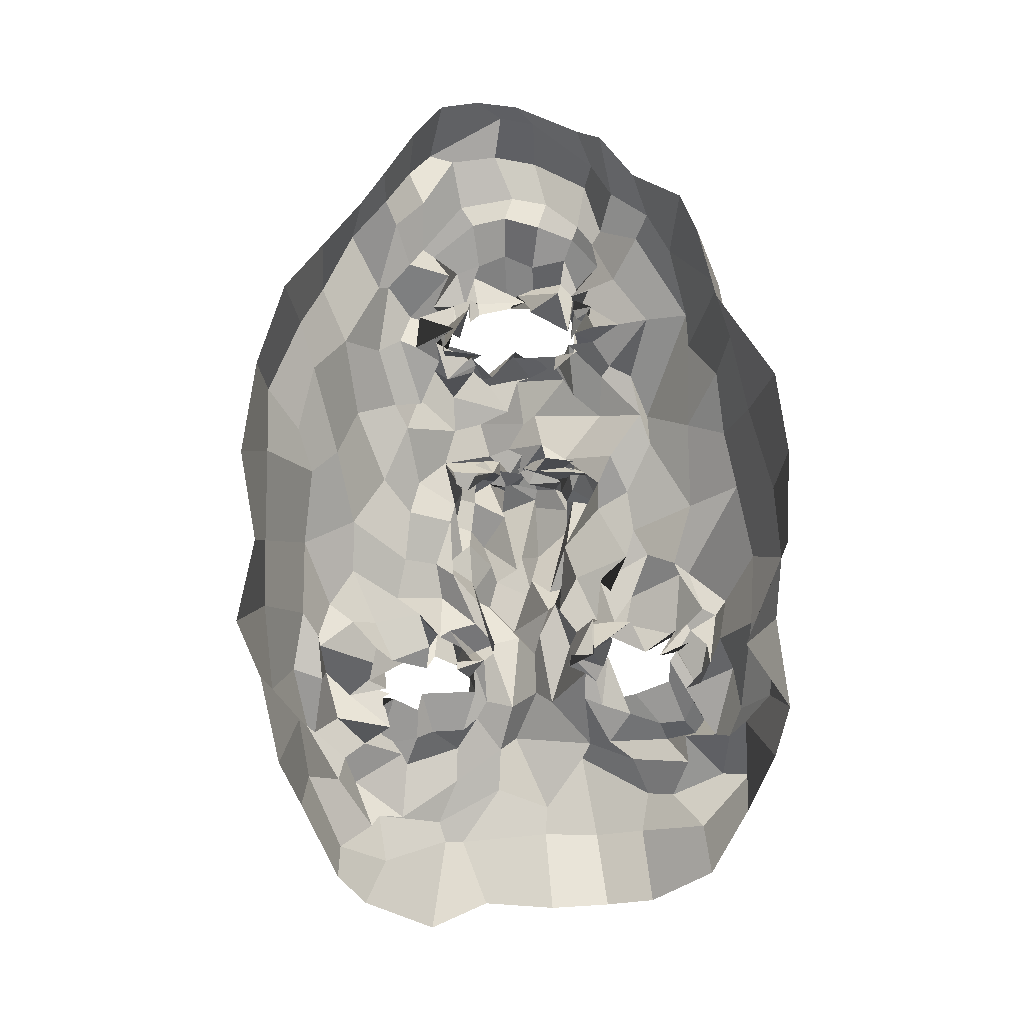
<metadata>
{"format":"obj","ext":"obj","renderer":"f3d","projection":"perspective","resolution":1024,"background":"white","views":[{"elev":-1.5,"azim":-1.3,"up":"+Y"}]}
</metadata>
<code>
o face_face.002
v 0.5019 0.5395 -0.04852
v 0.4955 0.483 -0.05225
v 0.4971 0.5012 -0.04576
v 0.4904 0.4265 -0.04146
v 0.5126 0.4734 -0.06303
v 0.5046 0.4399 -0.04959
v 0.5112 0.3866 -0.03187
v 0.4308 0.3704 0.01164
v 0.5009 0.3403 -0.02906
v 0.5177 0.3036 -0.01723
v 0.5197 0.252 0.001272
v 0.5091 0.541 -0.03856
v 0.4995 0.5514 -0.02838
v 0.5002 0.5538 -0.02268
v 0.4974 0.577 -0.01676
v 0.5056 0.5812 -0.02098
v 0.4959 0.5829 -0.02834
v 0.4944 0.6061 -0.01778
v 0.4941 0.625 -0.00589
v 0.505 0.4955 -0.05062
v 0.4922 0.4861 -0.03153
v 0.3894 0.3142 0.05756
v 0.4577 0.3985 -0.00519
v 0.4534 0.3921 -0.000463
v 0.4342 0.3854 0.01363
v 0.4297 0.3818 0.008654
v 0.4712 0.3914 0.005241
v 0.4469 0.3432 0.001258
v 0.4553 0.3466 0.002052
v 0.4264 0.3393 -0.001995
v 0.4226 0.3568 0.002116
v 0.397 0.3941 0.03205
v 0.4501 0.6311 0.00632
v 0.4201 0.3714 0.00717
v 0.3755 0.3737 0.06832
v 0.3984 0.3771 0.03828
v 0.4429 0.4648 -0.006378
v 0.496 0.5211 -0.02642
v 0.4825 0.5394 -0.0307
v 0.4663 0.5295 -0.03295
v 0.4557 0.5437 -0.02348
v 0.4785 0.5465 -0.0242
v 0.4759 0.5488 -0.02165
v 0.4426 0.5716 -0.0124
v 0.4993 0.4768 -0.06561
v 0.4938 0.4662 -0.06399
v 0.4095 0.3347 0.02127
v 0.4662 0.4308 -0.004087
v 0.4604 0.4749 -0.03383
v 0.4672 0.4577 -0.0282
v 0.4132 0.4592 0.01252
v 0.502 0.4335 -0.05317
v 0.4392 0.3005 -0.001766
v 0.4138 0.3196 0.000604
v 0.4074 0.276 0.04616
v 0.4921 0.3358 -0.01079
v 0.4718 0.347 -0.003402
v 0.4375 0.5577 -0.001798
v 0.3685 0.537 0.08248
v 0.4742 0.4776 -0.03149
v 0.488 0.4866 -0.009966
v 0.4461 0.5539 6e-06
v 0.458 0.5658 -0.006206
v 0.4231 0.2977 0.01125
v 0.4712 0.4774 -0.03214
v 0.4684 0.3189 -0.01194
v 0.4587 0.2963 -0.01238
v 0.4554 0.2426 0.005942
v 0.4071 0.2879 0.0201
v 0.4622 0.2861 -0.01064
v 0.4059 0.323 0.0187
v 0.3914 0.3261 0.03398
v 0.486 0.5365 -0.0392
v 0.4771 0.5428 -0.02435
v 0.4631 0.5373 -0.009984
v 0.4832 0.4933 -0.02151
v 0.4664 0.5645 -0.00287
v 0.4479 0.5707 -0.00538
v 0.4609 0.5551 -0.007822
v 0.489 0.4831 -0.04061
v 0.4816 0.5517 -0.02068
v 0.4758 0.55 -0.01313
v 0.4872 0.5384 -0.009641
v 0.4769 0.6212 -0.007251
v 0.4801 0.5996 -0.01221
v 0.4769 0.5945 -0.01796
v 0.4795 0.5801 -0.0211
v 0.4805 0.5736 -0.01688
v 0.4744 0.5747 -0.000792
v 0.4697 0.5607 -0.01405
v 0.4664 0.5782 -0.0166
v 0.4554 0.5781 -0.01849
v 0.4471 0.5278 -0.02088
v 0.3711 0.4485 0.112
v 0.5041 0.4971 -0.03149
v 0.4618 0.5551 -0.002263
v 0.4615 0.5646 -0.005935
v 0.4863 0.4968 -0.03587
v 0.4617 0.4919 -0.02044
v 0.4924 0.4948 -0.04381
v 0.457 0.4365 -0.01303
v 0.4404 0.4392 -0.005091
v 0.462 0.4881 -0.03011
v 0.4204 0.2586 0.02205
v 0.4307 0.2791 0.01186
v 0.4269 0.3023 0.006424
v 0.4638 0.5915 0.008646
v 0.4913 0.3134 -0.01558
v 0.4716 0.2851 -0.01563
v 0.4841 0.2538 -0.003876
v 0.4254 0.3921 0.01381
v 0.3961 0.3991 0.03345
v 0.4684 0.3843 0.006892
v 0.4054 0.3552 0.01788
v 0.4794 0.4163 -0.001499
v 0.478 0.4707 -0.0362
v 0.3886 0.4112 0.03985
v 0.4007 0.4152 0.01351
v 0.4129 0.433 0.00817
v 0.4362 0.4182 -0.0021
v 0.4601 0.4179 -0.01416
v 0.4782 0.4043 0.000255
v 0.502 0.3963 -0.01267
v 0.3882 0.4479 0.02535
v 0.3934 0.3478 0.0184
v 0.5069 0.487 -0.04458
v 0.4624 0.436 -0.01443
v 0.373 0.3812 0.1018
v 0.4887 0.3931 -0.009074
v 0.4671 0.4689 -0.01427
v 0.4111 0.3665 0.007247
v 0.4761 0.4547 -0.03514
v 0.3629 0.4917 0.1005
v 0.4686 0.3804 0.01023
v 0.4833 0.4461 -0.04926
v 0.3978 0.5809 0.03013
v 0.3986 0.6024 0.04354
v 0.3725 0.4485 0.07535
v 0.3874 0.5616 0.04622
v 0.3884 0.3579 0.05966
v 0.4421 0.6488 -0.003584
v 0.4977 0.4871 -0.04742
v 0.4646 0.4599 -0.01144
v 0.3834 0.3819 0.0347
v 0.4423 0.3851 -0.000522
v 0.4521 0.3809 0.005972
v 0.4664 0.5637 -0.005263
v 0.3928 0.4849 0.0357
v 0.46 0.6819 0.01148
v 0.4298 0.6435 0.02531
v 0.4187 0.6246 0.04371
v 0.5165 0.29 -0.00946
v 0.4791 0.6855 0.006634
v 0.4563 0.3871 0.002301
v 0.4677 0.3823 0.003257
v 0.4775 0.3832 0.006345
v 0.3901 0.3518 0.02968
v 0.4782 0.3685 0.008805
v 0.4496 0.3672 0.005941
v 0.4473 0.3579 -0.001993
v 0.4347 0.3651 0.014
v 0.4284 0.3652 0.004343
v 0.3795 0.3372 0.07502
v 0.4221 0.3752 0.02324
v 0.5052 0.5148 -0.03687
v 0.467 0.5104 -0.02782
v 0.4721 0.4847 -0.03645
v 0.4812 0.5147 -0.0362
v 0.512 0.3658 -0.02432
v 0.4124 0.6113 0.01467
v 0.4307 0.6282 0.02658
v 0.4532 0.6609 -0.0161
v 0.3823 0.5759 0.08127
v 0.4749 0.3761 0.01042
v 0.4749 0.418 -0.02211
v 0.4916 0.6771 0.005997
v 0.4454 0.664 0.02591
v 0.3725 0.4941 0.0664
v 0.4752 0.5693 -0.01404
v 0.4754 0.5814 -0.01465
v 0.4725 0.5788 -0.01754
v 0.4681 0.596 -0.0161
v 0.4554 0.6047 -0.01294
v 0.4618 0.5497 -0.01922
v 0.4568 0.5575 -0.01049
v 0.4586 0.547 -0.005545
v 0.4485 0.5239 -0.009721
v 0.4053 0.4957 0.02505
v 0.4886 0.3927 -0.02246
v 0.4843 0.3626 -0.000961
v 0.4769 0.3836 -0.000338
v 0.4609 0.5518 0.003975
v 0.3938 0.539 0.03762
v 0.4985 0.359 -0.0106
v 0.4497 0.6076 -0.006025
v 0.511 0.4173 -0.05299
v 0.4864 0.4123 -0.03638
v 0.5002 0.3989 -0.03924
v 0.4753 0.4466 -0.02251
v 0.4888 0.6588 -0.008125
v 0.4983 0.6366 -0.01079
v 0.4704 0.6313 -0.009154
v 0.4312 0.5862 0.000918
v 0.4476 0.4811 -0.01588
v 0.4428 0.5982 0.003636
v 0.4288 0.4824 -0.007466
v 0.4415 0.51 0.001562
v 0.4146 0.5182 -0.00041
v 0.4657 0.6555 -0.005551
v 0.4711 0.4437 -0.02046
v 0.4263 0.5849 0.008283
v 0.4355 0.619 0.007769
v 0.4261 0.5519 -0.000451
v 0.3865 0.5064 0.04617
v 0.4093 0.5545 0.0232
v 0.3721 0.5259 0.05826
v 0.4347 0.5232 -0.006125
v 0.4766 0.4265 -0.02067
v 0.4733 0.4738 -0.0484
v 0.4786 0.4829 -0.03913
v 0.4947 0.4629 -0.04138
v 0.4792 0.3529 -0.007032
v 0.4686 0.3365 -0.01151
v 0.4412 0.3281 -0.008132
v 0.4387 0.3343 -0.001432
v 0.4191 0.3408 0.005552
v 0.3985 0.3789 0.009351
v 0.3714 0.4156 0.06665
v 0.4134 0.406 0.01895
v 0.4243 0.4051 0.000642
v 0.4483 0.4099 0.00882
v 0.4593 0.3976 0.003932
v 0.4646 0.4007 -0.00202
v 0.478 0.3888 -0.01053
v 0.3618 0.409 0.1077
v 0.4675 0.4809 -0.02686
v 0.4874 0.4354 -0.03272
v 0.4866 0.4821 -0.05379
v 0.4929 0.4947 -0.04828
v 0.4749 0.482 -0.05613
v 0.4663 0.4876 -0.03178
v 0.4964 0.4801 -0.05617
v 0.4918 0.4885 -0.03498
v 0.4829 0.3852 0.006857
v 0.481 0.3826 0.000615
v 0.4879 0.3884 -0.006237
v 0.4326 0.3675 0.009363
v 0.4329 0.3503 0.01657
v 0.5098 0.4274 -0.0368
v 0.5907 0.3953 0.02556
v 0.5009 0.4914 -0.04161
v 0.6287 0.3401 0.07622
v 0.5612 0.4059 0.01097
v 0.5595 0.4041 0.001141
v 0.5854 0.3987 0.00778
v 0.5921 0.4014 0.02152
v 0.541 0.392 0.02297
v 0.577 0.3515 0.008785
v 0.5614 0.3563 0.005645
v 0.5897 0.3533 0.01448
v 0.5941 0.3637 0.019
v 0.6059 0.4095 0.0183
v 0.5376 0.6418 -0.005199
v 0.5859 0.3901 0.01679
v 0.6288 0.4094 0.07946
v 0.6054 0.3978 0.04096
v 0.5604 0.4756 -0.00092
v 0.5274 0.539 -0.02496
v 0.5098 0.5512 -0.02803
v 0.5325 0.53 -0.02272
v 0.5291 0.5564 -0.01011
v 0.5226 0.5514 -0.0223
v 0.5373 0.5551 -0.01265
v 0.5305 0.5825 -0.006333
v 0.5138 0.4789 -0.06146
v 0.5116 0.4692 -0.06648
v 0.6052 0.3467 0.02417
v 0.5332 0.4291 -0.007406
v 0.5325 0.4779 -0.03361
v 0.5479 0.4689 -0.02721
v 0.5929 0.4677 0.01524
v 0.5144 0.4406 -0.06024
v 0.5917 0.3313 0.01347
v 0.5894 0.3457 0.01968
v 0.6181 0.3103 0.05333
v 0.5409 0.3389 -0.01169
v 0.5463 0.361 0.004853
v 0.5544 0.5649 0.01376
v 0.5971 0.5697 0.09482
v 0.5329 0.4892 -0.02238
v 0.5117 0.4884 -0.0329
v 0.5417 0.5644 0.006225
v 0.5402 0.5753 0.007208
v 0.6109 0.3246 0.008271
v 0.5384 0.4928 -0.02497
v 0.5638 0.331 -0.0055
v 0.5728 0.3115 -0.01484
v 0.5737 0.2559 0.000963
v 0.623 0.3256 0.02336
v 0.5682 0.2932 0.000992
v 0.6114 0.3467 0.0318
v 0.6179 0.3552 0.04653
v 0.5219 0.5467 -0.02553
v 0.5245 0.5456 -0.02491
v 0.5355 0.552 -0.01522
v 0.5285 0.4908 -0.03628
v 0.5379 0.5718 0.0064
v 0.5311 0.5743 -0.000645
v 0.53 0.5588 -0.005579
v 0.525 0.4843 -0.04493
v 0.5316 0.5514 -0.00646
v 0.5217 0.5439 -0.02448
v 0.5143 0.546 -0.03544
v 0.5121 0.6197 -0.003104
v 0.5096 0.6003 -0.02056
v 0.5104 0.5894 -0.02982
v 0.5014 0.5858 -0.02933
v 0.5088 0.5788 -0.02935
v 0.5271 0.5759 -0.01628
v 0.5282 0.5626 0.000222
v 0.5325 0.5809 -0.006772
v 0.5337 0.5881 -0.01867
v 0.5472 0.5392 -0.01213
v 0.629 0.4914 0.1195
v 0.5313 0.5668 -0.003265
v 0.5318 0.5802 -0.005018
v 0.5148 0.5026 -0.02087
v 0.5275 0.4943 -0.01772
v 0.5168 0.4949 -0.01778
v 0.5593 0.4406 0.004128
v 0.5637 0.4548 -0.000603
v 0.5386 0.4856 -0.01994
v 0.6027 0.2742 0.02582
v 0.5987 0.2985 0.02251
v 0.5844 0.3131 0.005597
v 0.5442 0.5976 0.002153
v 0.537 0.3301 -0.01948
v 0.5451 0.2879 -0.02144
v 0.5492 0.2543 0.004355
v 0.5904 0.4049 0.02015
v 0.6104 0.417 0.02348
v 0.5409 0.3887 0.01723
v 0.5889 0.3714 0.02907
v 0.5235 0.4119 0.002058
v 0.5295 0.4716 -0.03819
v 0.622 0.4407 0.04608
v 0.5927 0.4316 0.007512
v 0.5832 0.4372 0.02458
v 0.5711 0.4417 0.002603
v 0.5458 0.4271 -0.001095
v 0.544 0.4062 -0.002762
v 0.5137 0.397 -0.02236
v 0.614 0.4769 0.04319
v 0.6148 0.3815 0.02
v 0.5083 0.4894 -0.05359
v 0.527 0.4459 -0.01149
v 0.6105 0.3975 0.1024
v 0.533 0.3998 -0.002594
v 0.5447 0.4806 -0.000548
v 0.6004 0.3941 0.02573
v 0.533 0.4715 -0.03894
v 0.622 0.5284 0.1223
v 0.5341 0.3861 0.01337
v 0.5303 0.4549 -0.05034
v 0.5793 0.6001 0.04141
v 0.5827 0.6258 0.06082
v 0.6279 0.4749 0.07704
v 0.6017 0.5792 0.06689
v 0.6271 0.3703 0.06906
v 0.5398 0.6493 0.01638
v 0.5021 0.4856 -0.04612
v 0.5449 0.4666 -0.008511
v 0.6184 0.4067 0.06376
v 0.5846 0.4013 0.01632
v 0.5697 0.3894 0.004327
v 0.533 0.5697 -0.001069
v 0.6082 0.5052 0.03707
v 0.5 0.6816 0.01332
v 0.5433 0.6612 0.0336
v 0.56 0.6396 0.04333
v 0.5508 0.3976 0.005791
v 0.5518 0.3966 0.007727
v 0.5473 0.3805 0.000183
v 0.6158 0.3618 0.04391
v 0.5492 0.3874 0.00851
v 0.558 0.365 0.000275
v 0.5638 0.3672 0.01089
v 0.5811 0.3743 0.01763
v 0.5805 0.3854 0.02753
v 0.6328 0.3663 0.09693
v 0.5759 0.388 0.01861
v 0.5465 0.5178 -0.01643
v 0.5399 0.487 -0.0227
v 0.5115 0.5197 -0.03816
v 0.5694 0.6224 0.01993
v 0.5497 0.6324 0.02803
v 0.5093 0.6742 0.00543
v 0.5879 0.6029 0.09225
v 0.5495 0.3808 0.005204
v 0.5344 0.4245 -0.02523
v 0.5318 0.6666 0.02314
v 0.6166 0.5152 0.06852
v 0.5082 0.5745 -0.01047
v 0.5234 0.5852 -0.0126
v 0.525 0.5906 -0.01758
v 0.5265 0.6021 -0.006332
v 0.531 0.6138 -0.01011
v 0.5385 0.5622 -0.008472
v 0.5321 0.5617 -0.000314
v 0.5419 0.5575 -0.004143
v 0.5504 0.5435 0.003869
v 0.5906 0.5102 0.02401
v 0.522 0.4148 -0.01667
v 0.5372 0.3783 0.007545
v 0.5431 0.3738 0.006473
v 0.5327 0.5685 -0.01825
v 0.5909 0.5525 0.02525
v 0.52 0.3615 -0.01069
v 0.5335 0.6198 -0.00195
v 0.5187 0.4113 -0.02384
v 0.5284 0.448 -0.01965
v 0.5169 0.6338 -0.01256
v 0.5519 0.5894 0.01198
v 0.551 0.4952 0.002428
v 0.5413 0.61 0.000339
v 0.5724 0.5017 0.003813
v 0.5669 0.5173 0.003839
v 0.5717 0.5169 -0.004867
v 0.5108 0.6566 -0.01608
v 0.537 0.4575 -0.02911
v 0.563 0.609 0.02554
v 0.5454 0.6162 0.004928
v 0.5696 0.5675 0.01401
v 0.6032 0.5358 0.04545
v 0.5907 0.5697 0.01553
v 0.6059 0.5511 0.08032
v 0.563 0.5394 -0.009679
v 0.5322 0.4426 -0.02635
v 0.5276 0.478 -0.06317
v 0.5295 0.4923 -0.03123
v 0.5299 0.467 -0.04917
v 0.5372 0.3645 0.003777
v 0.5508 0.3409 -0.001635
v 0.5821 0.3422 -0.002068
v 0.5965 0.346 0.004938
v 0.6008 0.3534 0.009545
v 0.6011 0.3852 0.03384
v 0.6314 0.44 0.08078
v 0.5983 0.4129 0.02317
v 0.5874 0.4311 0.01148
v 0.5627 0.4189 -0.000331
v 0.5526 0.4058 0.008727
v 0.5393 0.4041 0.005127
v 0.5411 0.4074 0.01212
v 0.6291 0.4473 0.1148
v 0.5329 0.497 -0.0287
v 0.5198 0.4211 -0.03417
v 0.5235 0.479 -0.05218
v 0.5086 0.4814 -0.0435
v 0.5266 0.4828 -0.04697
v 0.5313 0.493 -0.01223
v 0.5184 0.4899 -0.04944
v 0.5102 0.4939 -0.04081
v 0.5292 0.3882 0.01443
v 0.5283 0.3821 0.01203
v 0.5302 0.3916 -0.01804
v 0.5845 0.3909 0.02307
v 0.5958 0.3712 0.02402
v 0.4495 0.3719 0.01248
v 0.4561 0.3695 0.004939
v 0.445 0.3474 0.01589
v 0.4281 0.3637 0.01239
v 0.4495 0.3817 0.003249
v 0.5709 0.3818 0.006887
v 0.5826 0.3861 0.01017
v 0.5731 0.3667 0.0141
v 0.5487 0.3831 0.014
v 0.571 0.3932 0.01796
f 338 339 11 152
f 300 298 339 338
f 334 333 298 300
f 285 333 334 299
f 302 252 285 299
f 369 390 252 302
f 265 357 390 369
f 448 455 357 265
f 367 324 455 448
f 402 362 324 367
f 436 289 362 402
f 368 398 289 436
f 110 109 152 11
f 68 70 109 110
f 104 105 70 68
f 368 365 366 398
f 395 380 366 365
f 396 379 380 395
f 370 401 379 396
f 397 378 401 370
f 176 153 378 397
f 176 172 149 153
f 172 141 177 149
f 150 177 141 171
f 170 151 150 171
f 170 136 137 151
f 136 139 173 137
f 139 216 59 173
f 216 178 133 59
f 178 138 94 133
f 94 138 228 235
f 228 35 128 235
f 140 163 128 35
f 72 22 163 140
f 69 55 22 72
f 105 104 55 69
f 429 200 176 397
f 263 429 397 370
f 396 432 263 370
f 395 431 432 396
f 365 435 431 395
f 368 417 435 365
f 417 368 436 434
f 402 377 434 436
f 377 402 367 353
f 353 367 448 346
f 373 346 448 265
f 384 373 265 369
f 301 384 369 302
f 294 301 302 299
f 335 294 299 334
f 200 209 172 176
f 209 33 141 172
f 212 171 141 33
f 212 211 170 171
f 205 203 211 212
f 211 215 136 170
f 193 139 136 215
f 193 214 216 139
f 148 178 216 214
f 178 148 124 138
f 228 138 124 117
f 144 35 228 117
f 157 140 35 144
f 157 71 72 140
f 64 69 72 71
f 64 106 105 69
f 67 70 105 106
f 109 70 67 108
f 10 152 109 108
f 337 338 152 10
f 297 300 338 337
f 335 334 300 297
f 212 33 195 205
f 195 33 209 202
f 9 286 337 10
f 337 286 296 297
f 297 296 283 335
f 283 284 294 335
f 284 277 301 294
f 277 354 384 301
f 354 266 373 384
f 266 341 346 373
f 341 347 353 346
f 348 281 353 347
f 412 377 353 281
f 437 433 435 428
f 423 431 435 433
f 432 431 423 425
f 425 419 263 432
f 419 422 429 263
f 422 201 200 429
f 201 202 209 200
f 203 213 215 211
f 193 188 148 214
f 188 51 124 148
f 118 112 117 124
f 112 36 144 117
f 36 125 157 144
f 125 47 71 157
f 47 54 64 71
f 54 53 106 64
f 53 66 67 106
f 66 56 108 67
f 56 9 10 108
f 51 119 118 124
f 102 120 119 51
f 101 121 120 102
f 48 122 121 101
f 115 129 122 48
f 246 129 115 189
f 194 246 189 123
f 123 7 169 194
f 418 169 7 352
f 352 413 466 418
f 344 358 466 413
f 278 351 358 344
f 330 350 351 278
f 350 330 331 349
f 331 281 348 349
f 286 9 169 418
f 9 56 194 169
f 418 414 442 286
f 286 442 443 296
f 444 283 296 443
f 445 284 283 444
f 445 446 277 284
f 354 277 446 343
f 354 343 447 266
f 447 262 341 266
f 418 466 465 414
f 351 453 454 358
f 452 453 351 350
f 451 452 350 349
f 450 451 349 348
f 449 450 348 347
f 262 449 347 341
f 454 465 466 358
f 415 287 442 414
f 287 259 443 442
f 259 258 444 443
f 261 446 445 260
f 258 260 445 444
f 261 468 343 446
f 468 360 447 343
f 360 256 262 447
f 340 449 262 256
f 340 255 450 449
f 255 254 451 450
f 254 253 452 451
f 257 453 452 253
f 257 342 454 453
f 342 464 465 454
f 464 415 414 465
f 224 223 66 53
f 223 222 56 66
f 190 194 56 222
f 190 245 246 194
f 245 234 129 246
f 234 233 122 129
f 233 232 121 122
f 232 231 120 121
f 231 230 119 120
f 119 230 229 118
f 229 32 112 118
f 32 227 36 112
f 227 114 125 36
f 114 226 47 125
f 226 225 54 47
f 225 224 53 54
f 28 29 223 224
f 29 57 222 223
f 57 191 190 222
f 244 245 190 191
f 244 113 234 245
f 113 27 233 234
f 27 23 232 233
f 23 24 231 232
f 24 25 230 231
f 25 111 229 230
f 229 111 26 32
f 227 32 26 131
f 131 248 114 227
f 248 31 226 114
f 31 30 225 226
f 30 28 224 225
f 161 160 28 30
f 29 28 160 159
f 159 158 57 29
f 158 174 191 57
f 174 134 244 191
f 31 161 30
f 162 161 31 248
f 162 248 131 34 247
f 8 34 131 26
f 164 8 26 111
f 145 164 111 25
f 146 145 25 24
f 154 146 24 23
f 155 154 23 27
f 156 155 27 113
f 134 156 113 244
f 385 386 259 287
f 387 258 259 386
f 388 260 258 387
f 389 261 260 388
f 467 468 261 389
f 375 381 253 254
f 375 254 255 374
f 255 340 391 374
f 391 340 256 264 250
f 264 256 360 468
f 264 468 467
f 415 399 385 287
f 257 253 381 382
f 382 383 342 257
f 363 464 342 383
f 363 399 415 464
f 206 37 102 51
f 143 127 48 101
f 127 218 115 48
f 218 175 189 115
f 175 197 123 189
f 7 123 197 198
f 198 420 352 7
f 143 101 102 37
f 400 413 352 420
f 438 344 413 400
f 356 278 344 438
f 372 330 278 356
f 267 331 330 372
f 426 281 331 267
f 208 206 51 188
f 215 208 188 193
f 213 217 208 215
f 207 206 208 217
f 204 37 206 207
f 130 143 37 204
f 210 127 143 130
f 199 218 127 210
f 237 175 218 199
f 4 197 175 237
f 196 198 197 4
f 249 420 198 196
f 457 400 420 249
f 421 438 400 457
f 430 356 438 421
f 359 372 356 430
f 424 267 372 359
f 267 424 427 426
f 437 428 426 427
f 407 314 422 419
f 426 428 412 281
f 428 435 417 412
f 434 412 417
f 412 434 377
f 19 201 422 314
f 84 202 201 19
f 183 195 202 84
f 107 205 195 183
f 44 203 205 107
f 58 213 203 44
f 187 217 213 58
f 93 207 217 187
f 166 207 93
f 99 204 207 166
f 425 336 407 419
f 423 274 336 425
f 433 288 274 423
f 411 410 288 433
f 433 437 411
f 427 323 411 437
f 427 392 323
f 424 328 392 427
f 196 4 52 6
f 282 249 196 6
f 364 457 249 282
f 361 421 457 364
f 280 430 421 361
f 430 280 359
f 328 424 359
f 359 332 295 328
f 332 359 280
f 280 279 295 332
f 279 280 361 345
f 441 345 361 364
f 276 441 364 282
f 5 276 282 6
f 52 46 5 6
f 237 135 52 4
f 199 132 135 237
f 210 50 132 199
f 130 50 210
f 52 135 221 46
f 132 116 221 135
f 49 116 132 50
f 103 50 130
f 65 49 50 103
f 130 99 65 103
f 204 99 130
f 2 275 276 5
f 46 45 2 5
f 458 441 276 275
f 458 439 345 441
f 279 345 439 440
f 279 440 456 295
f 238 45 46 221
f 219 238 221 116
f 220 219 116 49
f 236 220 49 65
f 241 236 65 99
f 2 45 126 20
f 275 2 20 355
f 462 458 275 355
f 459 460 458 462
f 355 20 95 371
f 95 3 327 371
f 95 20 126 142
f 3 95 142 98
f 371 463 462 355
f 463 371 327 329
f 40 166 93 41
f 166 40 38 168
f 165 168 38 1
f 268 394 165 1
f 392 394 268 270
f 323 392 270 271
f 411 323 271 410
f 314 407 406 315
f 406 407 336 322
f 376 322 336 274
f 292 376 274 288
f 409 292 288 410
f 305 409 410 271
f 304 305 271 270
f 303 304 270 268
f 12 303 268 1
f 1 38 73 12
f 73 38 40 74
f 42 74 75
f 75 74 40 41
f 73 74 42 39
f 13 12 73 39
f 303 12 13 269
f 272 304 303 269
f 273 305 304 272
f 408 409 305 273
f 307 292 409 408
f 307 376 292
f 321 322 376 308
f 405 406 322 321
f 316 315 406 405
f 18 19 314 315
f 84 19 18 85
f 183 84 85 182
f 107 183 182 92
f 44 107 92 147
f 44 147 62 58
f 62 186 187 58
f 186 41 93 187
f 75 41 186 185
f 62 77 185 186
f 78 77 62 147
f 91 78 147 92
f 91 92 182 181
f 181 182 85 86
f 86 85 18 17
f 17 18 315 316
f 14 13 39 83
f 313 269 13 14
f 83 39 42 82
f 312 272 269 313
f 311 273 272 312
f 416 408 273 311
f 99 166 168 98
f 168 165 3 98
f 3 165 394 327
f 394 392 328 327
f 75 43 82 42
f 43 75 185
f 82 43 81
f 184 81 43 185
f 63 192 184 77
f 185 77 184 81
f 192 81 184
f 79 63 192
f 97 63 77 78
f 96 79 63 97
f 90 97 78 91
f 180 90 91 181
f 87 180 181 86
f 16 87 86 17
f 317 16 17 316
f 404 317 316 405
f 320 404 405 321
f 326 320 321 308
f 293 308 376 307
f 293 307 408 416
f 293 416 309
f 326 308 293 309
f 325 326 309
f 319 320 326 325
f 320 319 403 404
f 404 403 318 317
f 317 318 15 16
f 16 15 88 87
f 87 88 179 180
f 89 90 180 179
f 97 90 89 96
f 439 458 460 310
f 393 440 439 310
f 456 440 393 290
f 295 456 461
f 328 295 461
f 461 456 290 306
f 306 291 329 461
f 328 461 329 327
f 463 329 291 251
f 463 251 459 462
f 251 310 460 459
f 310 251 291 393
f 306 290 393 291
f 242 126 45 238
f 243 142 126 242
f 100 98 142 243
f 99 98 100
f 61 241 99 100
f 21 61 100 243
f 239 21 243 242
f 240 239 242 238
f 80 240 238 219
f 167 80 219 220
f 60 167 220 236
f 76 60 236 241
f 76 241 61
f 60 76 61 167
f 80 167 61 21
f 240 80 21 239
l 291 329
l 329 327
l 241 76

</code>
